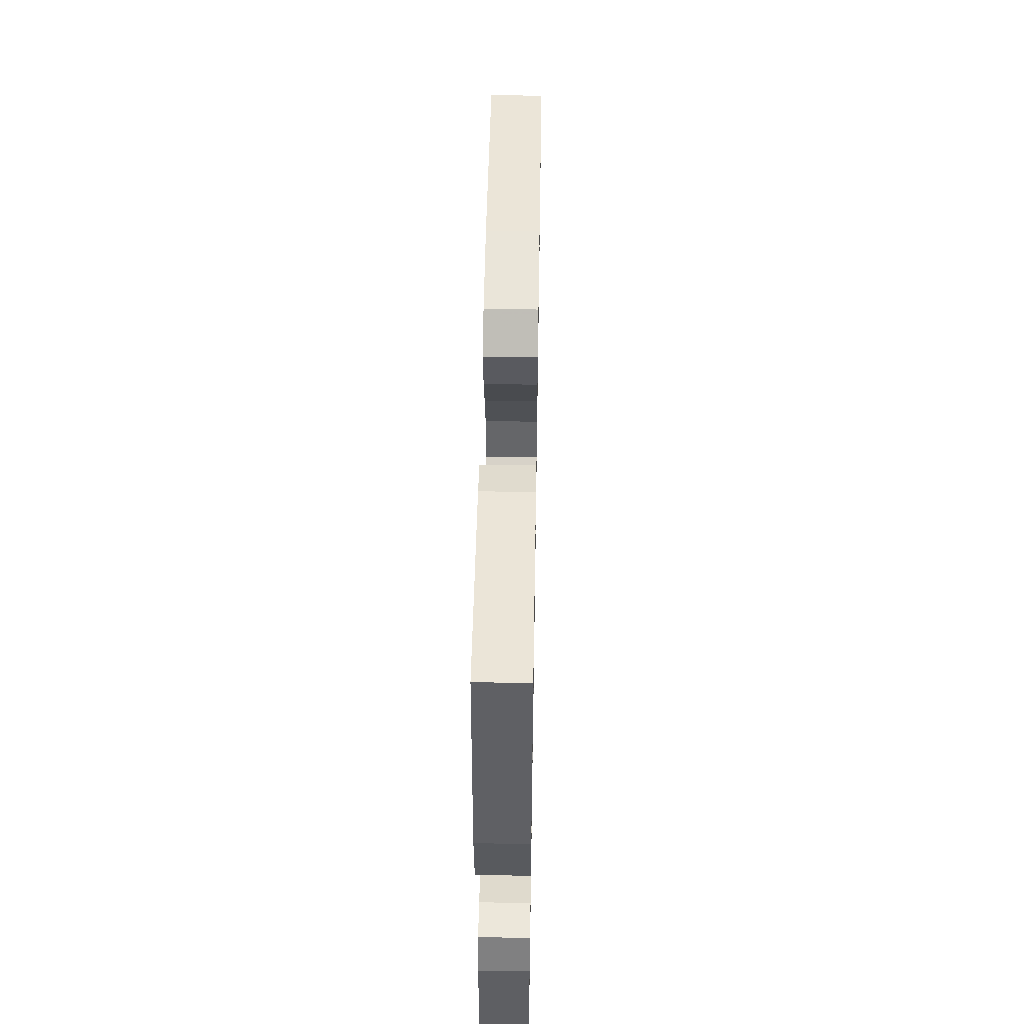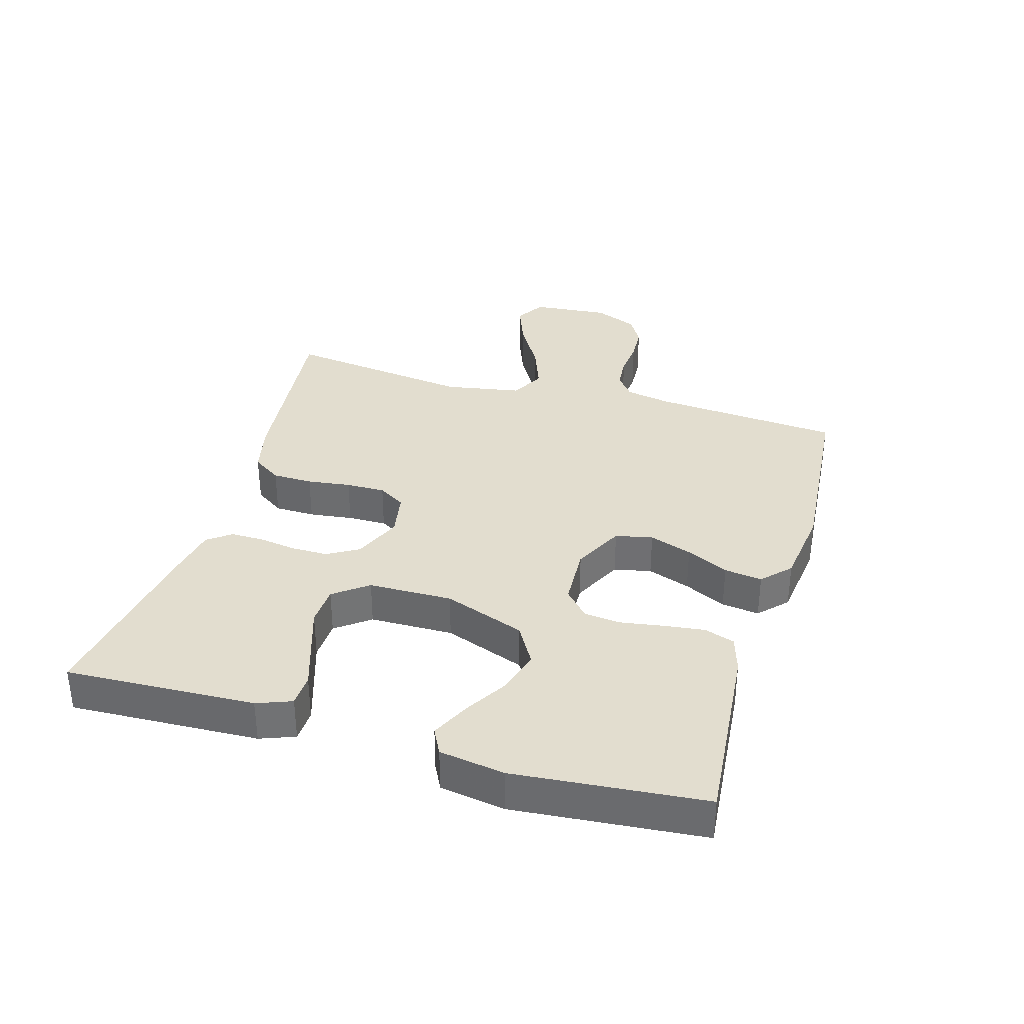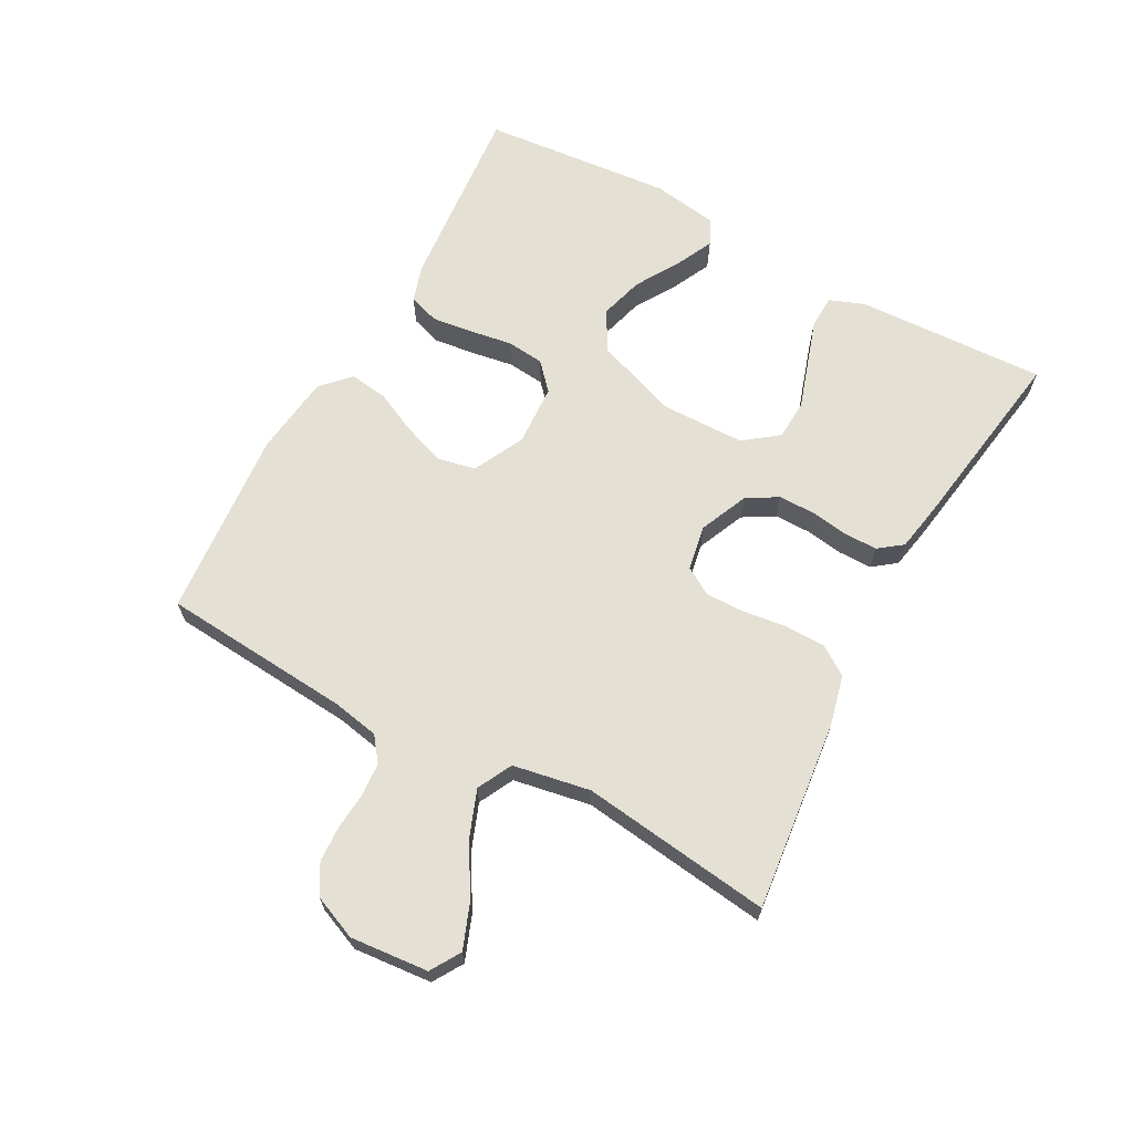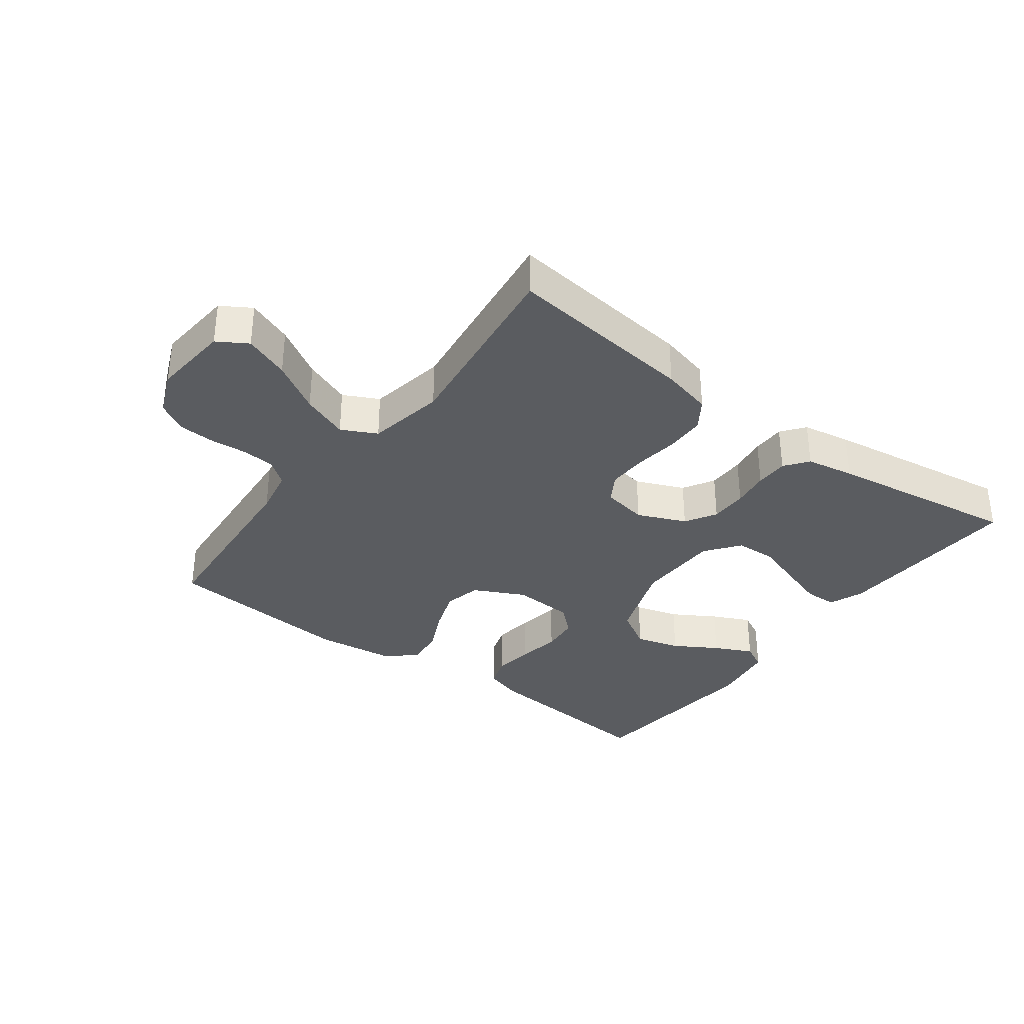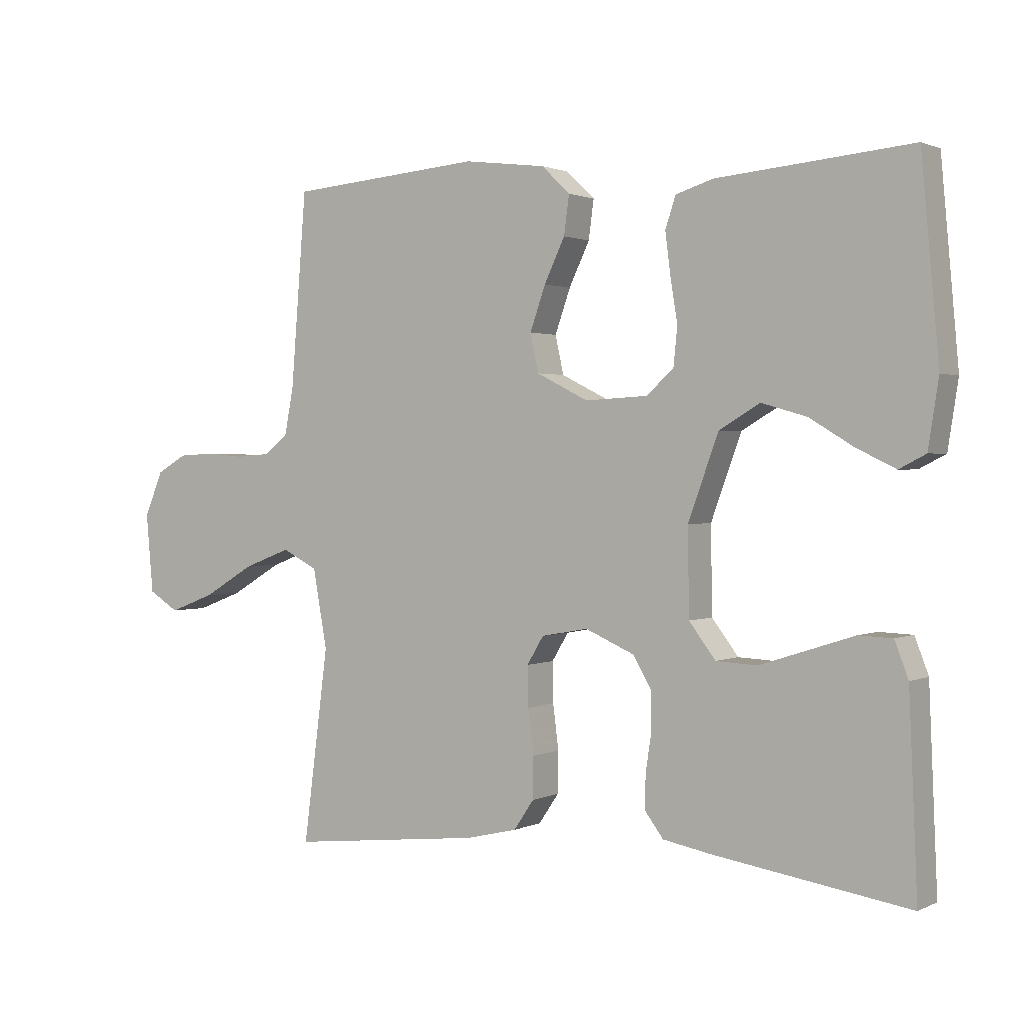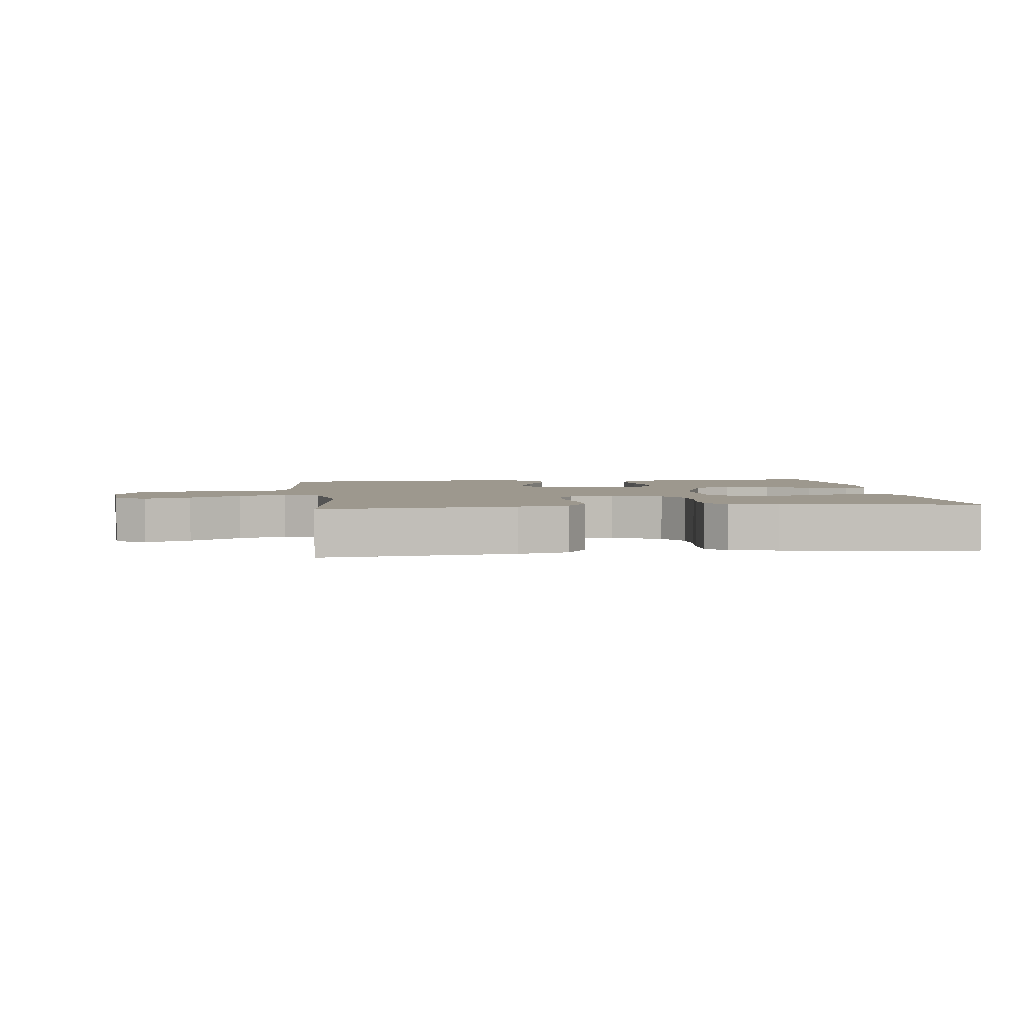
<metadata>
{"format":"obj","ext":"obj","renderer":"f3d","projection":"perspective","resolution":1024,"background":"white","views":[{"elev":50.6,"azim":-89.0,"up":"+Z"},{"elev":34.8,"azim":-73.6,"up":"+Y"},{"elev":66.0,"azim":118.5,"up":"+Y"},{"elev":-34.2,"azim":143.0,"up":"+Y"},{"elev":1.3,"azim":-147.9,"up":"+Z"},{"elev":3.2,"azim":172.6,"up":"+Y"}]}
</metadata>
<code>
v 0.5 0.07 0.5
v 0.524 0.07 0.2
v 0.538 0.07 0.127
v 0.576 0.07 0.098
v 0.628 0.07 0.094
v 0.687 0.07 0.099
v 0.744 0.07 0.096
v 0.791 0.07 0.069
v 0.82 0.07 0
v 0.809 0.07 -0.123
v 0.762 0.07 -0.152
v 0.691 0.07 -0.125
v 0.612 0.07 -0.078
v 0.538 0.07 -0.05
v 0.483 0.07 -0.078
v 0.461 0.07 -0.2
v 0.5 0.07 -0.5
v 0.2 0.07 -0.467
v 0.12 0.07 -0.448
v 0.089 0.07 -0.402
v 0.088 0.07 -0.338
v 0.097 0.07 -0.269
v 0.098 0.07 -0.207
v 0.072 0.07 -0.164
v 0 0.07 -0.151
v -0.076 0.07 -0.184
v -0.105 0.07 -0.233
v -0.105 0.07 -0.292
v -0.096 0.07 -0.351
v -0.096 0.07 -0.403
v -0.124 0.07 -0.44
v -0.2 0.07 -0.454
v -0.5 0.07 -0.5
v -0.487 0.07 -0.2
v -0.466 0.07 -0.145
v -0.414 0.07 -0.143
v -0.343 0.07 -0.166
v -0.269 0.07 -0.19
v -0.205 0.07 -0.187
v -0.164 0.07 -0.133
v -0.162 0.07 0
v -0.209 0.07 0.129
v -0.272 0.07 0.166
v -0.342 0.07 0.146
v -0.41 0.07 0.105
v -0.47 0.07 0.076
v -0.511 0.07 0.097
v -0.527 0.07 0.2
v -0.5 0.07 0.5
v -0.2 0.07 0.473
v -0.142 0.07 0.455
v -0.126 0.07 0.407
v -0.134 0.07 0.343
v -0.145 0.07 0.275
v -0.139 0.07 0.216
v -0.097 0.07 0.178
v 0 0.07 0.173
v 0.08 0.07 0.213
v 0.093 0.07 0.272
v 0.069 0.07 0.34
v 0.037 0.07 0.407
v 0.029 0.07 0.467
v 0.073 0.07 0.509
v 0.2 0.07 0.525
v 0.5 0 0.5
v 0.524 0 0.2
v 0.538 0 0.127
v 0.576 0 0.098
v 0.628 0 0.094
v 0.687 0 0.099
v 0.744 0 0.096
v 0.791 0 0.069
v 0.82 0 0
v 0.809 0 -0.123
v 0.762 0 -0.152
v 0.691 0 -0.125
v 0.612 0 -0.078
v 0.538 0 -0.05
v 0.483 0 -0.078
v 0.461 0 -0.2
v 0.5 0 -0.5
v 0.2 0 -0.467
v 0.12 0 -0.448
v 0.089 0 -0.402
v 0.088 0 -0.338
v 0.097 0 -0.269
v 0.098 0 -0.207
v 0.072 0 -0.164
v 0 0 -0.151
v -0.076 0 -0.184
v -0.105 0 -0.233
v -0.105 0 -0.292
v -0.096 0 -0.351
v -0.096 0 -0.403
v -0.124 0 -0.44
v -0.2 0 -0.454
v -0.5 0 -0.5
v -0.487 0 -0.2
v -0.466 0 -0.145
v -0.414 0 -0.143
v -0.343 0 -0.166
v -0.269 0 -0.19
v -0.205 0 -0.187
v -0.164 0 -0.133
v -0.162 0 0
v -0.209 0 0.129
v -0.272 0 0.166
v -0.342 0 0.146
v -0.41 0 0.105
v -0.47 0 0.076
v -0.511 0 0.097
v -0.527 0 0.2
v -0.5 0 0.5
v -0.2 0 0.473
v -0.142 0 0.455
v -0.126 0 0.407
v -0.134 0 0.343
v -0.145 0 0.275
v -0.139 0 0.216
v -0.097 0 0.178
v 0 0 0.173
v 0.08 0 0.213
v 0.093 0 0.272
v 0.069 0 0.34
v 0.037 0 0.407
v 0.029 0 0.467
v 0.073 0 0.509
v 0.2 0 0.525
f 63 64 1 2
f 60 61 62 63
f 59 60 63 2
f 58 59 2 3
f 57 58 3 4
f 56 57 4
f 51 52 53 54
f 49 50 51 54
f 49 54 55
f 48 49 55 56
f 44 45 46 47
f 44 47 48
f 43 44 48
f 35 36 37 38
f 33 34 35 38
f 33 38 39
f 32 33 39
f 31 32 39 40
f 28 29 30 31
f 27 28 31 40
f 19 20 21 22
f 19 22 23
f 16 17 18 19
f 15 16 19 23
f 14 15 23 24
f 10 11 12 13
f 10 13 14
f 9 10 14
f 8 9 14
f 5 6 7 8
f 4 5 8 14
f 43 48 56 4
f 26 27 40 41
f 25 26 41 42
f 24 25 42
f 14 24 42
f 4 14 42 43
f 66 65 128 127
f 127 126 125 124
f 66 127 124 123
f 67 66 123 122
f 68 67 122 121
f 68 121 120
f 118 117 116 115
f 118 115 114 113
f 119 118 113
f 120 119 113 112
f 111 110 109 108
f 112 111 108
f 112 108 107
f 102 101 100 99
f 102 99 98 97
f 103 102 97
f 103 97 96
f 104 103 96 95
f 95 94 93 92
f 104 95 92 91
f 86 85 84 83
f 87 86 83
f 83 82 81 80
f 87 83 80 79
f 88 87 79 78
f 77 76 75 74
f 78 77 74
f 78 74 73
f 78 73 72
f 72 71 70 69
f 78 72 69 68
f 68 120 112 107
f 105 104 91 90
f 106 105 90 89
f 106 89 88
f 106 88 78
f 107 106 78 68
f 1 65 66 2
f 2 66 67 3
f 3 67 68 4
f 4 68 69 5
f 5 69 70 6
f 6 70 71 7
f 7 71 72 8
f 8 72 73 9
f 9 73 74 10
f 10 74 75 11
f 11 75 76 12
f 12 76 77 13
f 13 77 78 14
f 14 78 79 15
f 15 79 80 16
f 16 80 81 17
f 17 81 82 18
f 18 82 83 19
f 19 83 84 20
f 20 84 85 21
f 21 85 86 22
f 22 86 87 23
f 23 87 88 24
f 24 88 89 25
f 25 89 90 26
f 26 90 91 27
f 27 91 92 28
f 28 92 93 29
f 29 93 94 30
f 30 94 95 31
f 31 95 96 32
f 32 96 97 33
f 33 97 98 34
f 34 98 99 35
f 35 99 100 36
f 36 100 101 37
f 37 101 102 38
f 38 102 103 39
f 39 103 104 40
f 40 104 105 41
f 41 105 106 42
f 42 106 107 43
f 43 107 108 44
f 44 108 109 45
f 45 109 110 46
f 46 110 111 47
f 47 111 112 48
f 48 112 113 49
f 49 113 114 50
f 50 114 115 51
f 51 115 116 52
f 52 116 117 53
f 53 117 118 54
f 54 118 119 55
f 55 119 120 56
f 56 120 121 57
f 57 121 122 58
f 58 122 123 59
f 59 123 124 60
f 60 124 125 61
f 61 125 126 62
f 62 126 127 63
f 63 127 128 64
f 64 128 65 1

</code>
